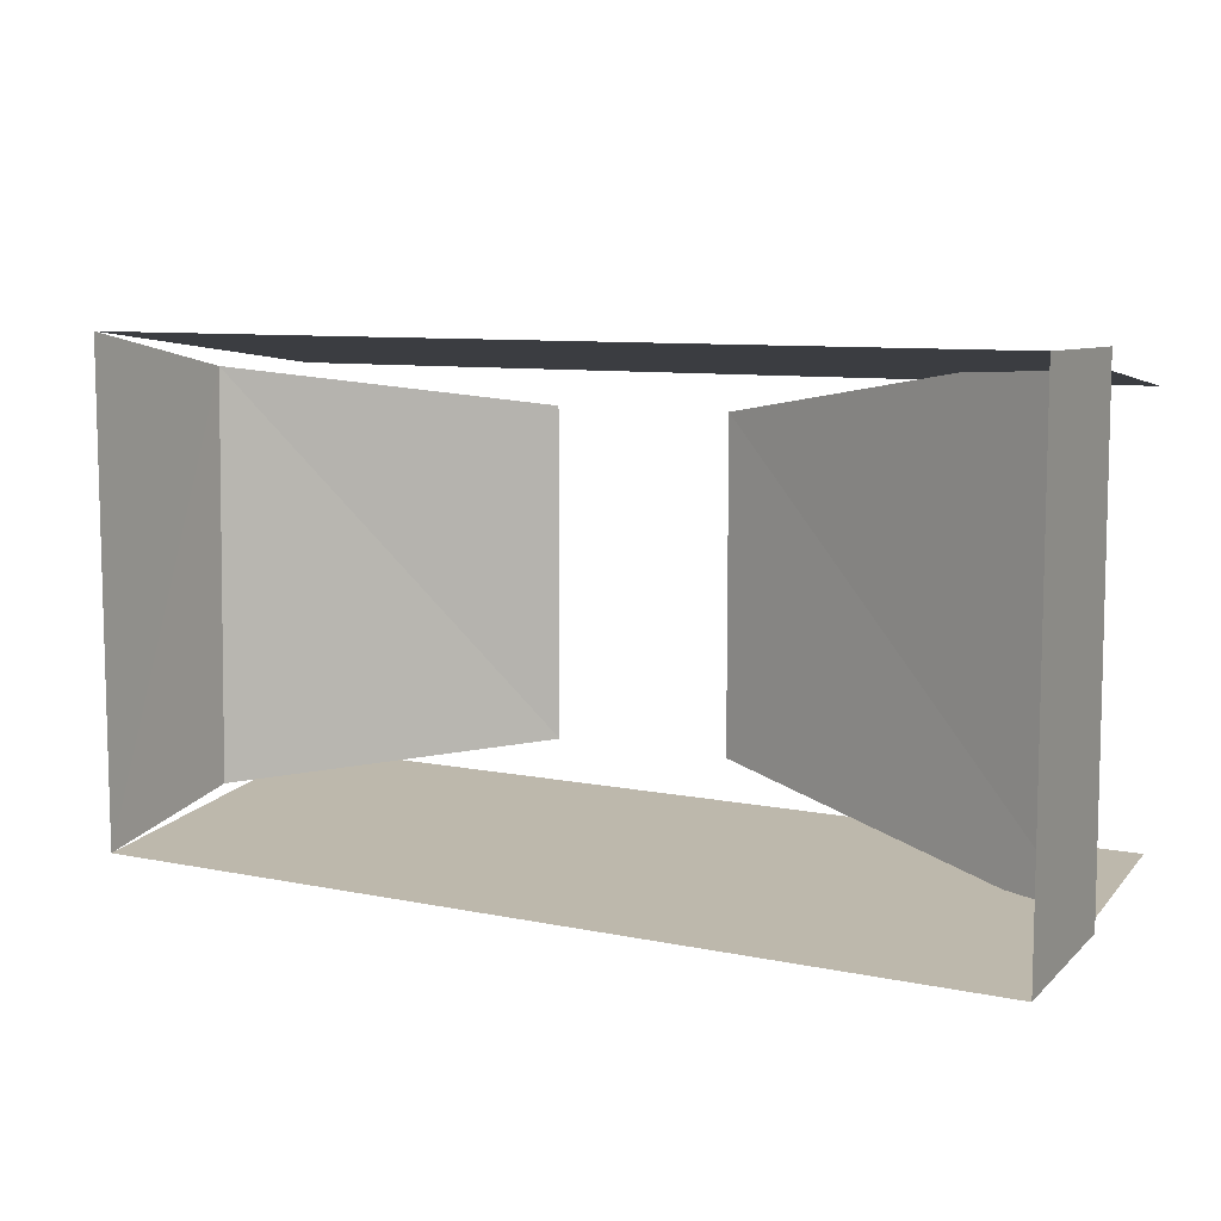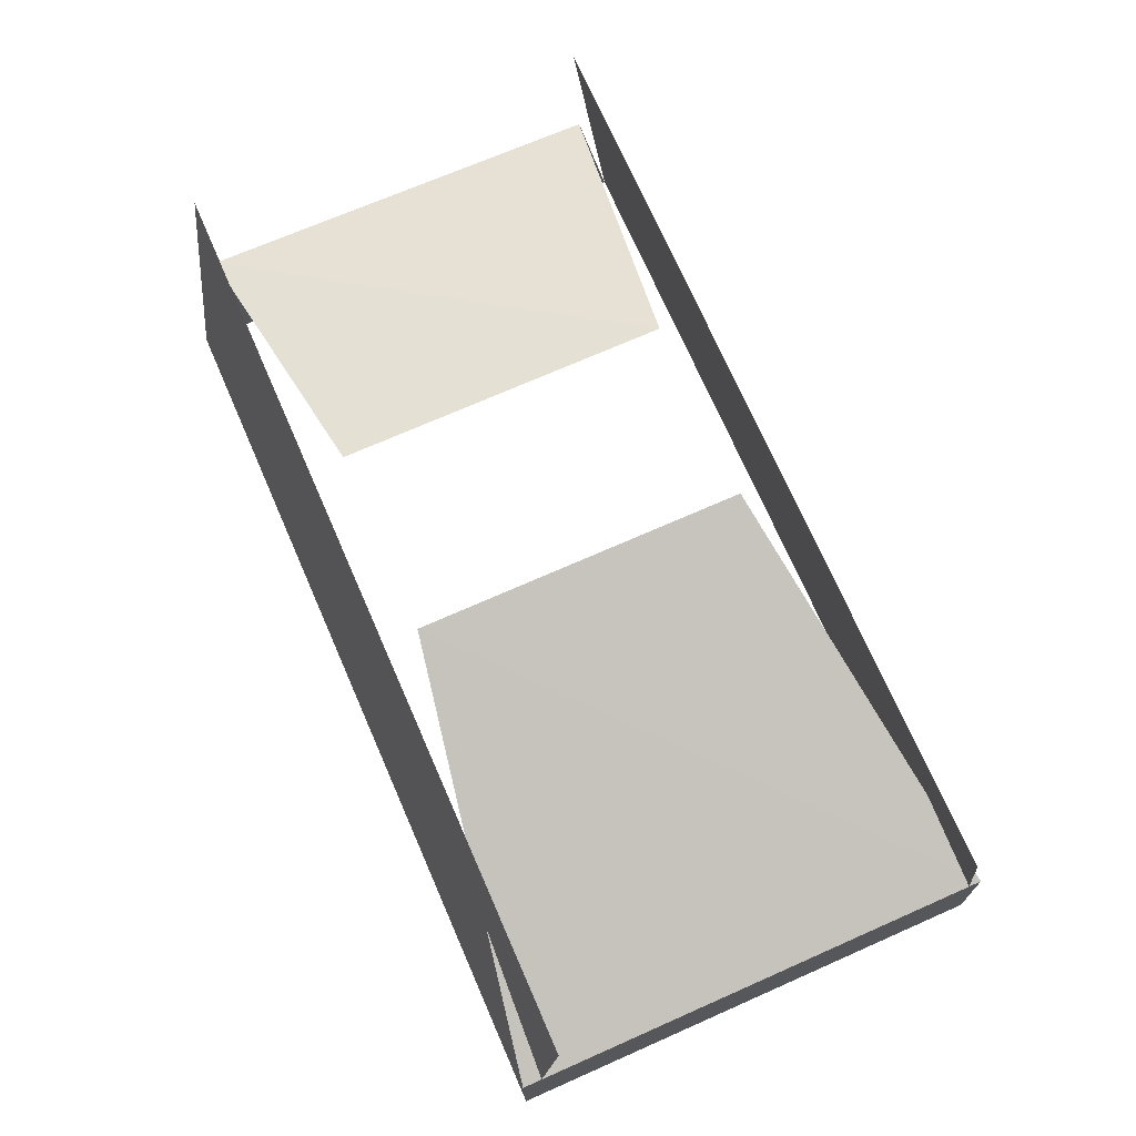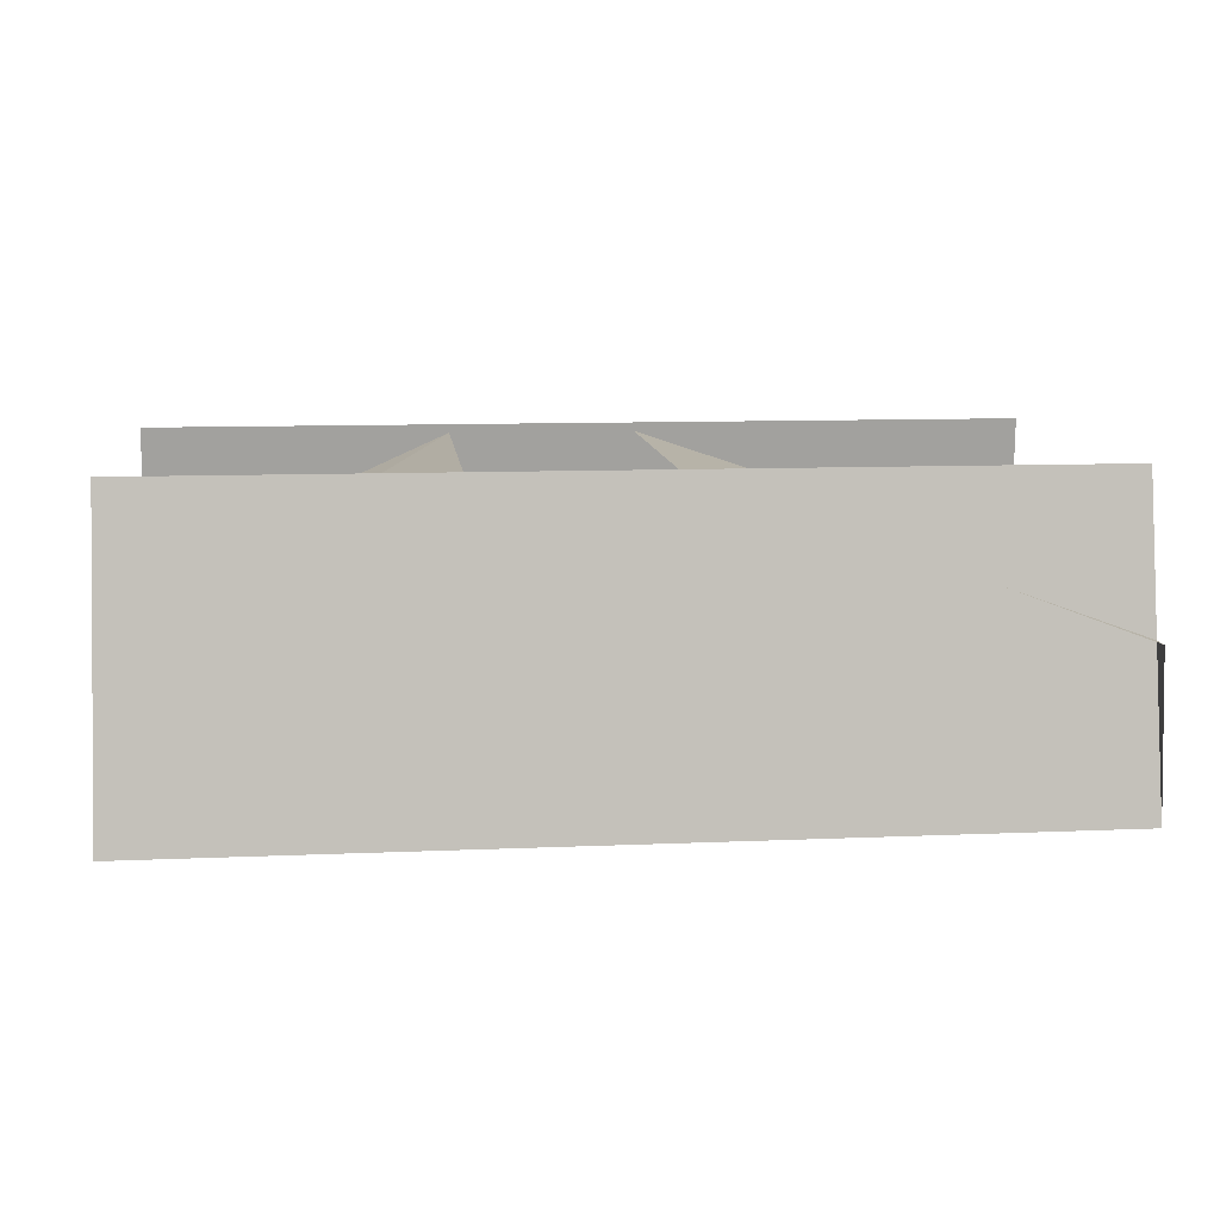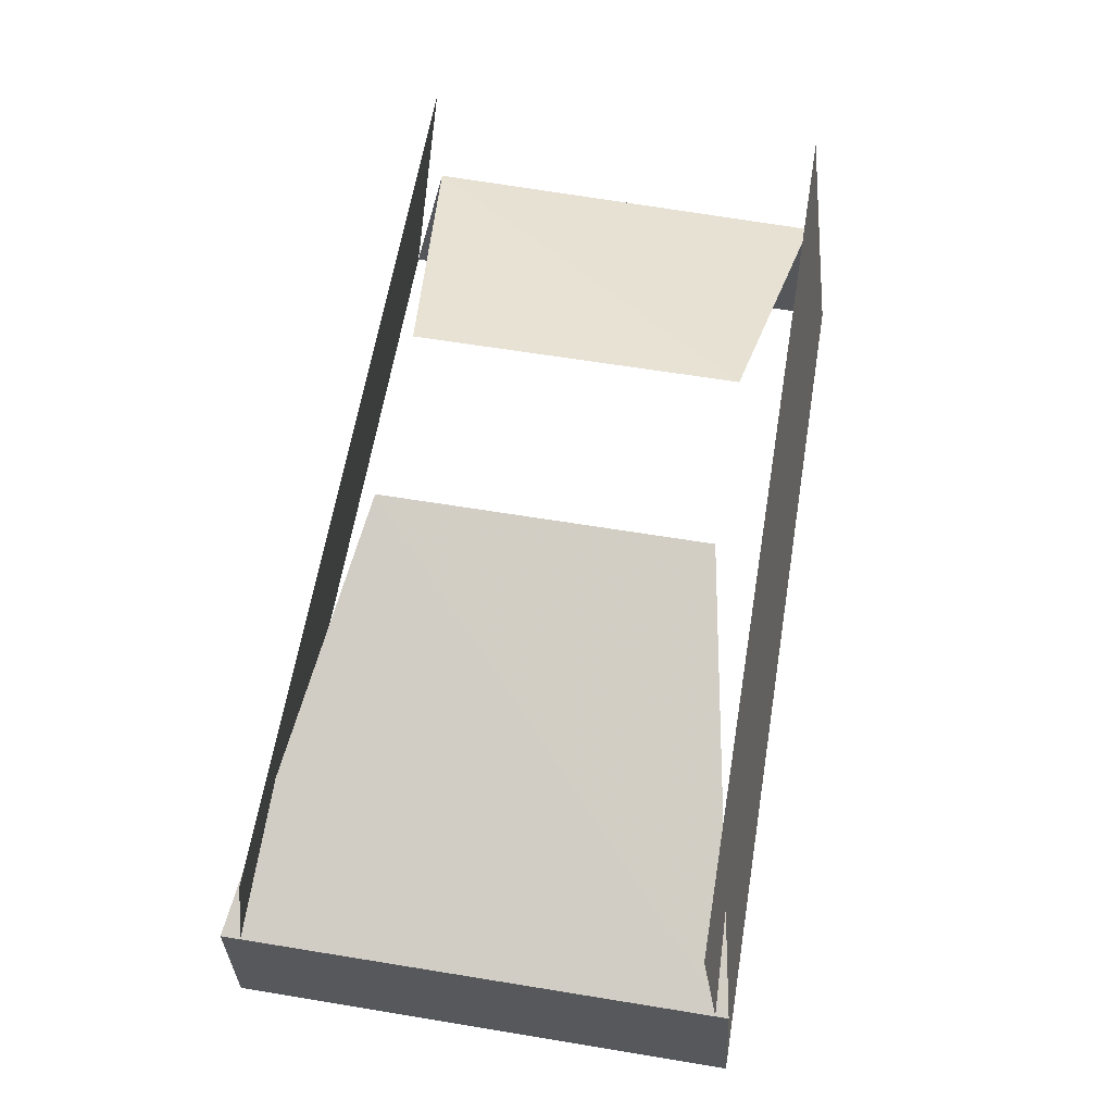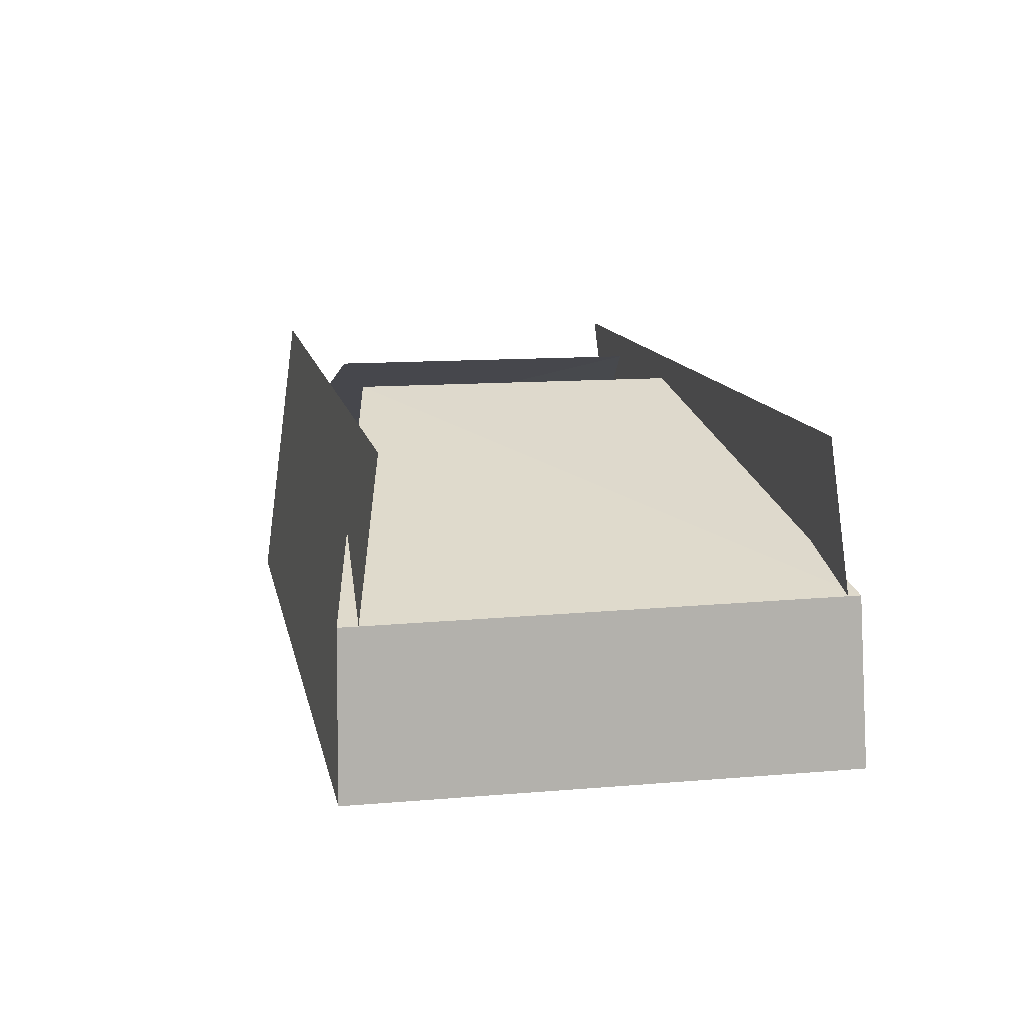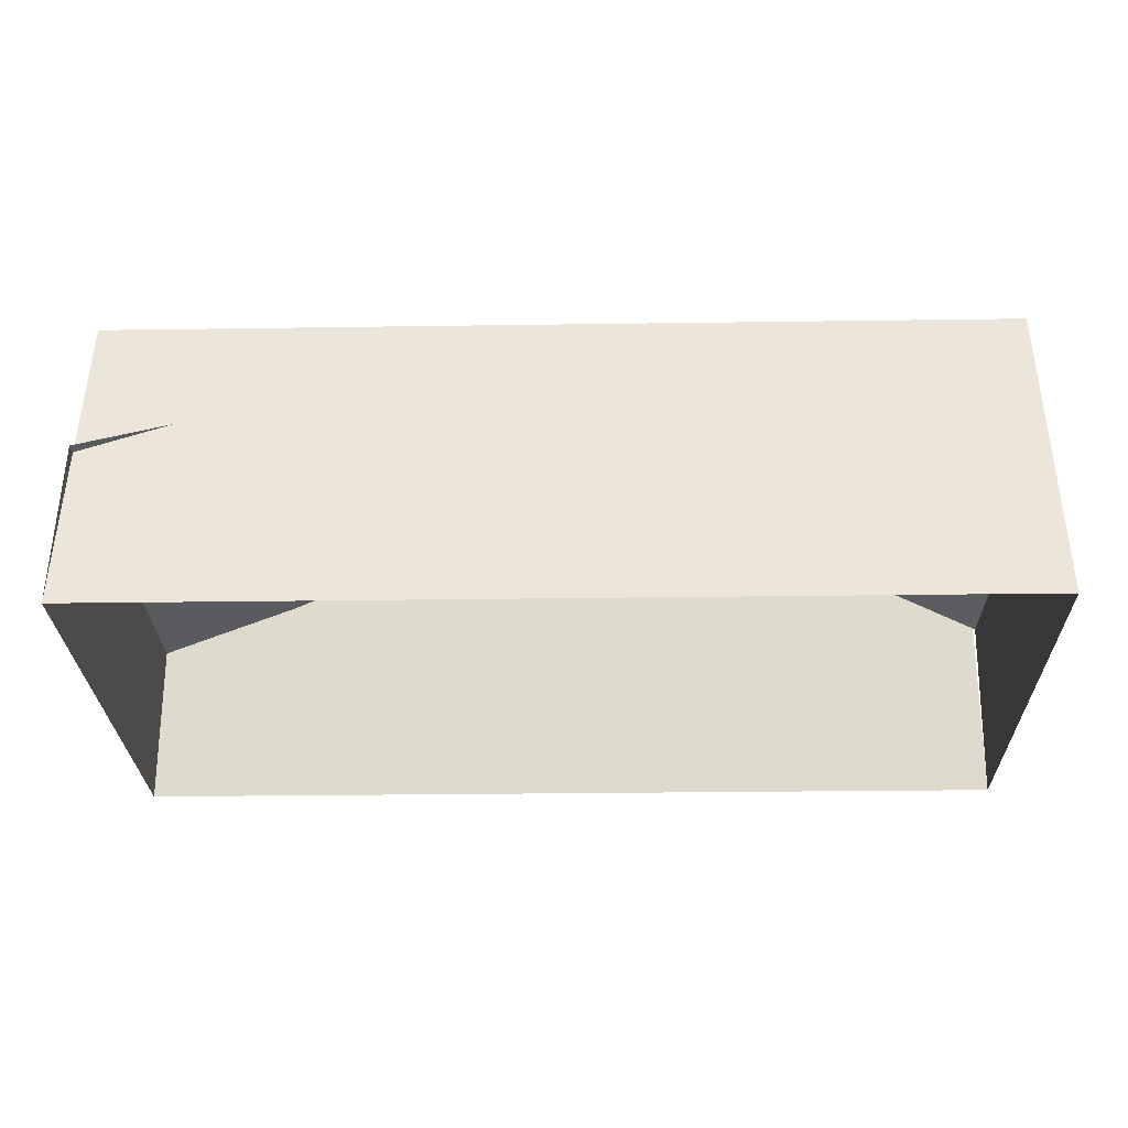
<metadata>
{"format":"obj","ext":"obj","renderer":"f3d","projection":"perspective","resolution":1024,"background":"white","views":[{"elev":8.7,"azim":29.3,"up":"+Z"},{"elev":72.9,"azim":66.3,"up":"+Y"},{"elev":10.4,"azim":-6.2,"up":"+Y"},{"elev":62.3,"azim":99.5,"up":"+Y"},{"elev":12.4,"azim":78.8,"up":"+Y"},{"elev":-26.6,"azim":-178.7,"up":"+Y"}]}
</metadata>
<code>
v 242 1 125
v 40 152 88
v 40 152 -73
v 242 1 -115
v -202 1 -115
v -202 1 125
v 238 154 105
v 238 154 -94
v -199 154 105
v -199 154 -94
v 240 82 -110
v 240 80 124
v -200 82 -98
v -200 86 106
v -50 152 88
v -50 152 -73
f 2 3 11
f 2 11 12
f 1 4 11
f 1 11 12
f 16 15 14
f 16 14 13
f 5 6 14
f 5 14 13
f 9 7 1
f 9 1 6
f 10 8 4
f 10 4 5

</code>
